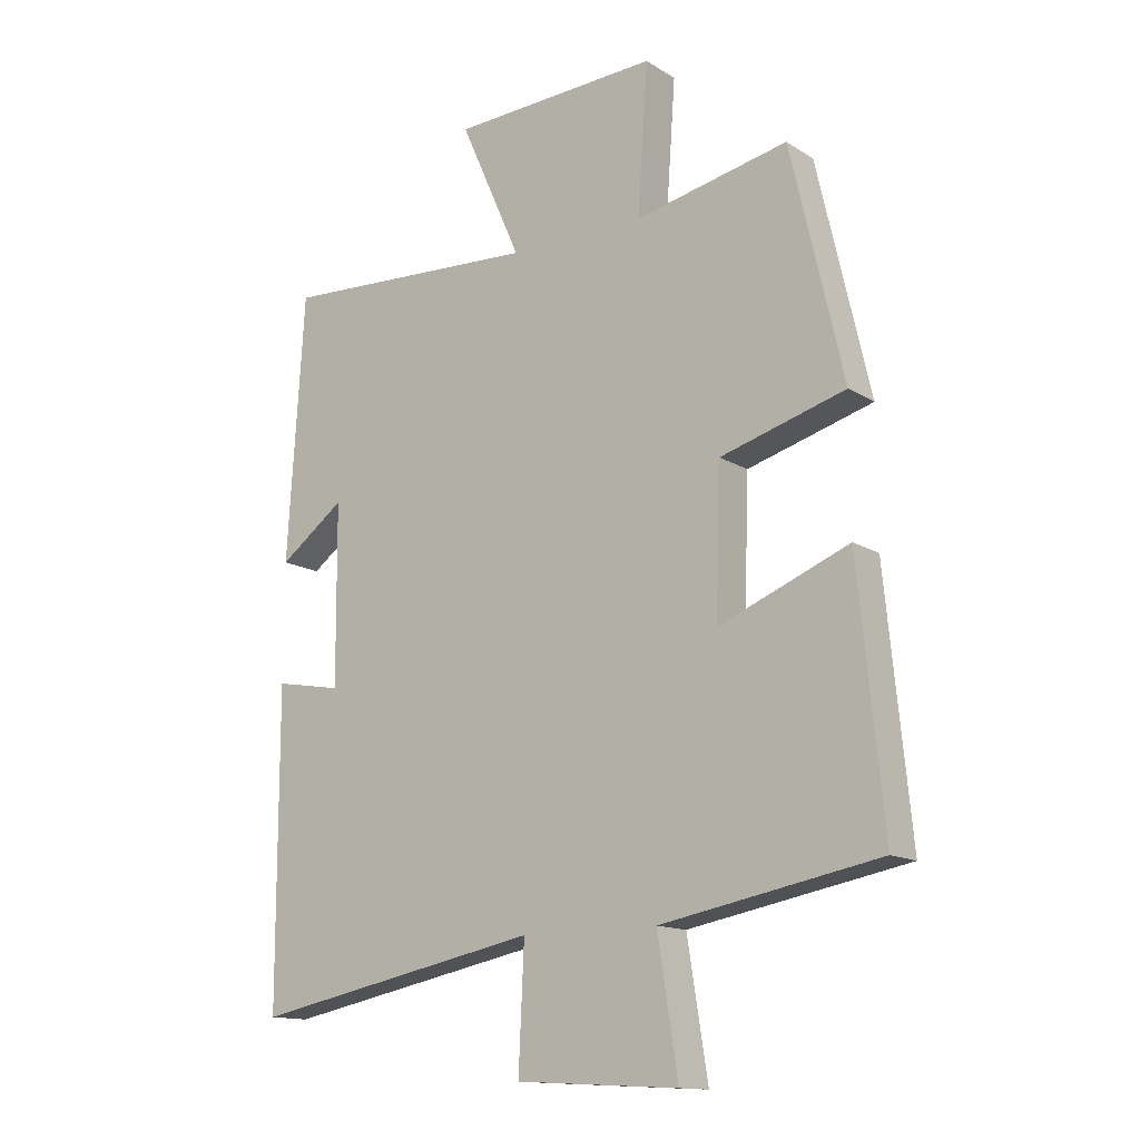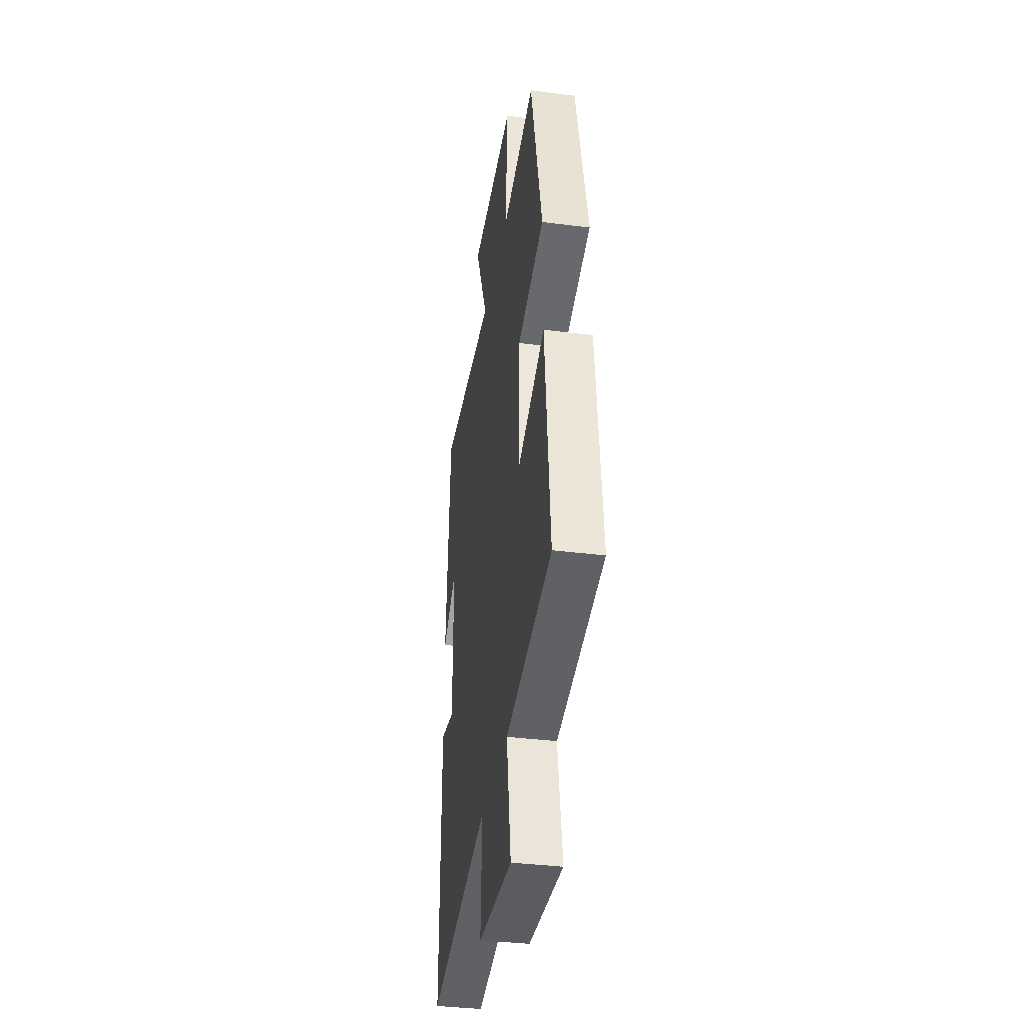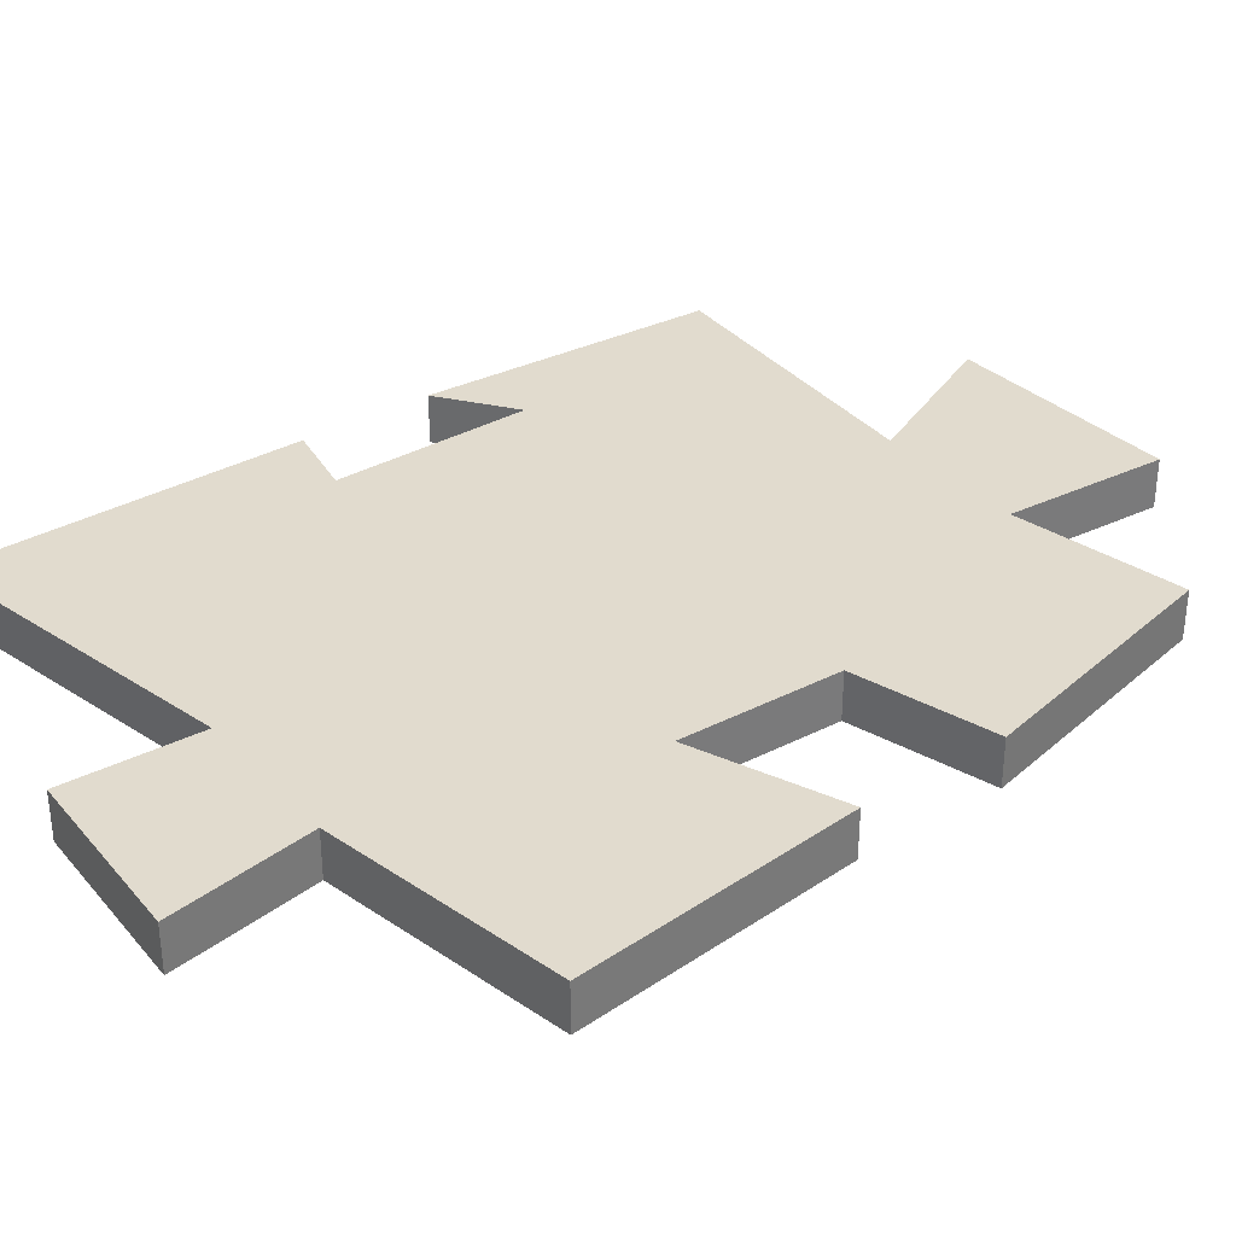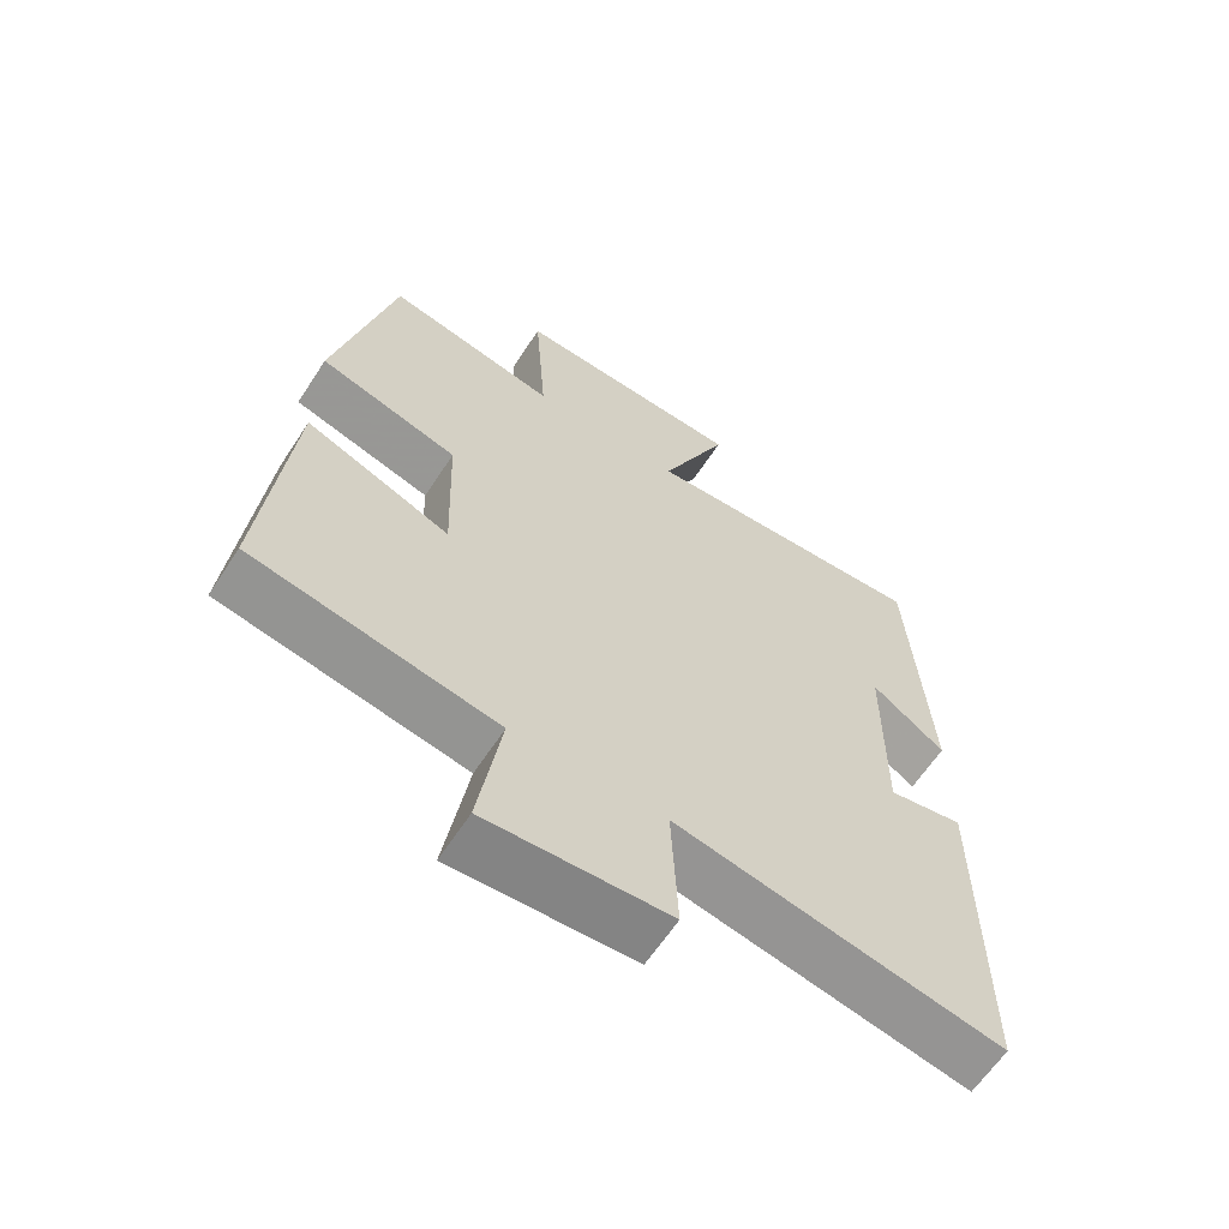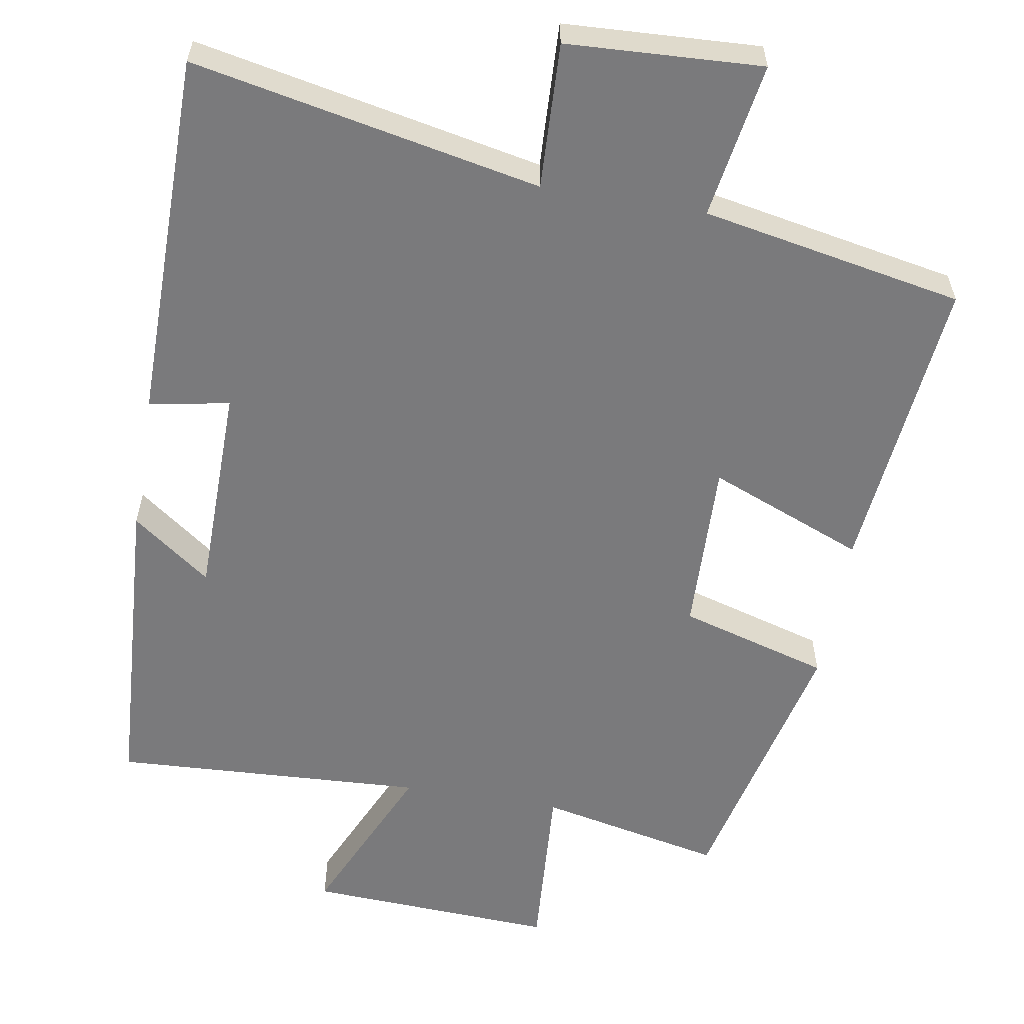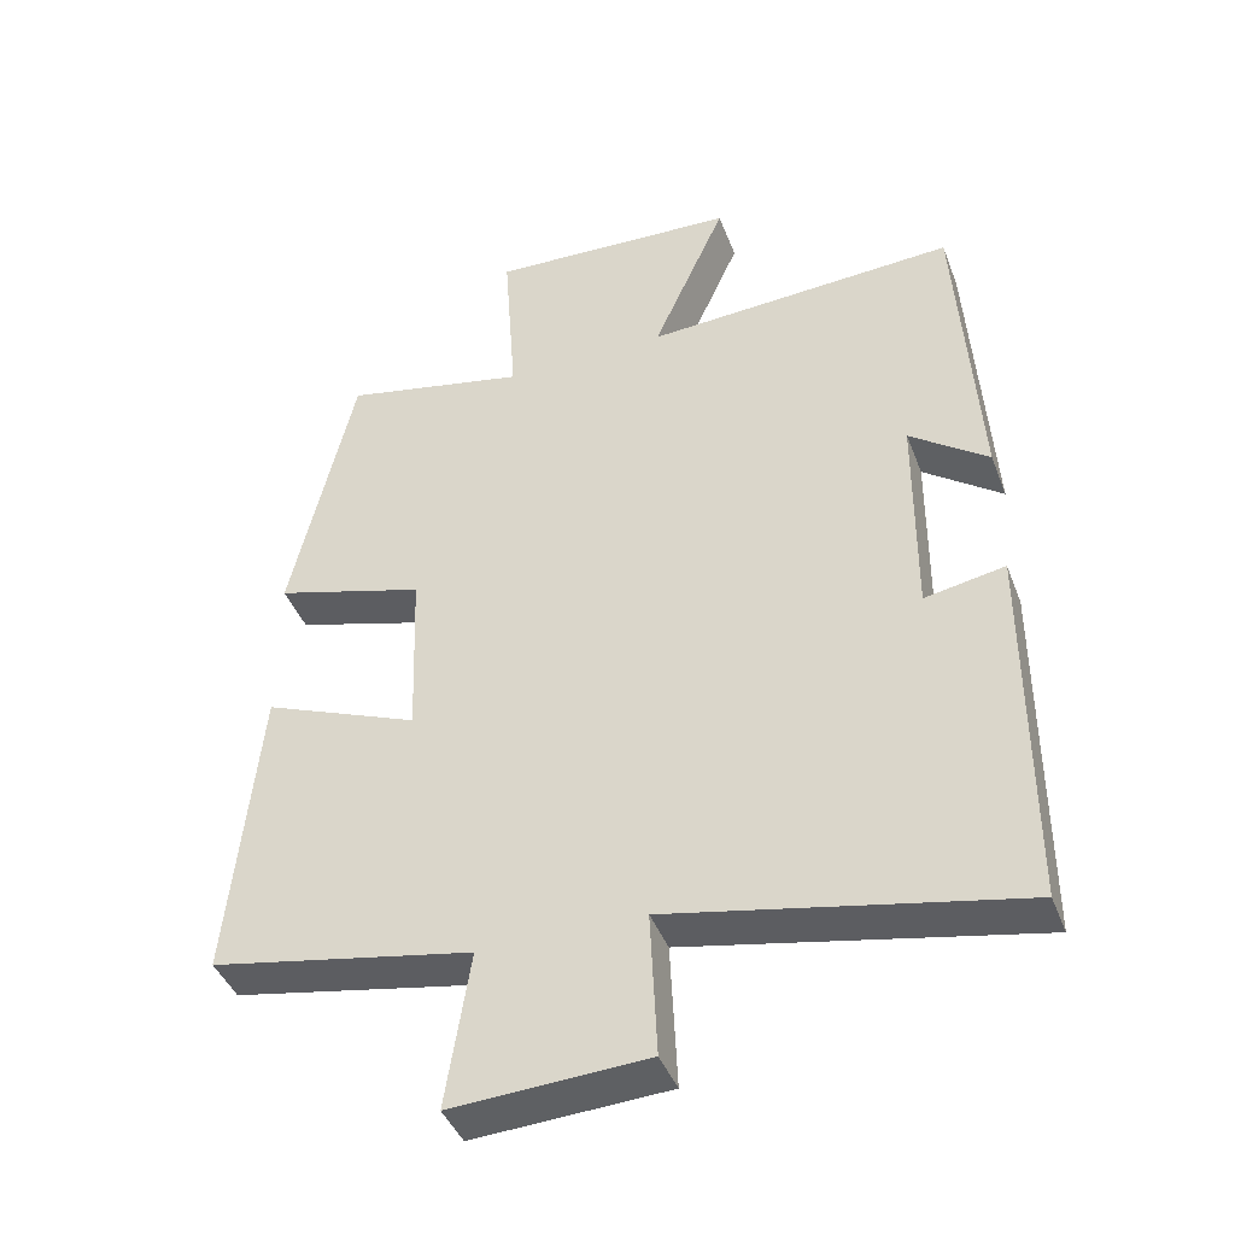
<metadata>
{"format":"obj","ext":"obj","renderer":"f3d","projection":"perspective","resolution":1024,"background":"white","views":[{"elev":-14.0,"azim":-143.3,"up":"+Z"},{"elev":-36.8,"azim":-99.4,"up":"+Z"},{"elev":33.9,"azim":-126.9,"up":"+Y"},{"elev":-62.8,"azim":-33.1,"up":"+Z"},{"elev":-58.2,"azim":170.2,"up":"+Y"},{"elev":-42.4,"azim":20.1,"up":"+Z"}]}
</metadata>
<code>
v 0.473 0.07 0.523
v 0.5 0.07 0.097
v 0.394 0.07 0.175
v 0.392 0.07 -0.113
v 0.5 0.07 -0.093
v 0.499 0.07 -0.593
v 0.032 0.07 -0.5
v 0.041 0.07 -0.696
v -0.221 0.07 -0.71
v -0.188 0.07 -0.5
v -0.54 0.07 -0.434
v -0.5 0.07 -0.027
v -0.29 0.07 -0.111
v -0.298 0.07 0.123
v -0.5 0.07 0.181
v -0.415 0.07 0.552
v -0.167 0.07 0.5
v -0.184 0.07 0.739
v 0.152 0.07 0.723
v 0.053 0.07 0.5
v 0.473 0 0.523
v 0.5 0 0.097
v 0.394 0 0.175
v 0.392 0 -0.113
v 0.5 0 -0.093
v 0.499 0 -0.593
v 0.032 0 -0.5
v 0.041 0 -0.696
v -0.221 0 -0.71
v -0.188 0 -0.5
v -0.54 0 -0.434
v -0.5 0 -0.027
v -0.29 0 -0.111
v -0.298 0 0.123
v -0.5 0 0.181
v -0.415 0 0.552
v -0.167 0 0.5
v -0.184 0 0.739
v 0.152 0 0.723
v 0.053 0 0.5
f 17 18 19 20
f 14 15 16 17
f 13 14 17 20
f 10 11 12 13
f 10 13 20 1
f 7 8 9 10
f 4 5 6 7
f 3 4 7 10
f 1 2 3
f 1 3 10
f 40 39 38 37
f 37 36 35 34
f 40 37 34 33
f 33 32 31 30
f 21 40 33 30
f 30 29 28 27
f 27 26 25 24
f 30 27 24 23
f 23 22 21
f 30 23 21
f 1 21 22 2
f 2 22 23 3
f 3 23 24 4
f 4 24 25 5
f 5 25 26 6
f 6 26 27 7
f 7 27 28 8
f 8 28 29 9
f 9 29 30 10
f 10 30 31 11
f 11 31 32 12
f 12 32 33 13
f 13 33 34 14
f 14 34 35 15
f 15 35 36 16
f 16 36 37 17
f 17 37 38 18
f 18 38 39 19
f 19 39 40 20
f 20 40 21 1

</code>
